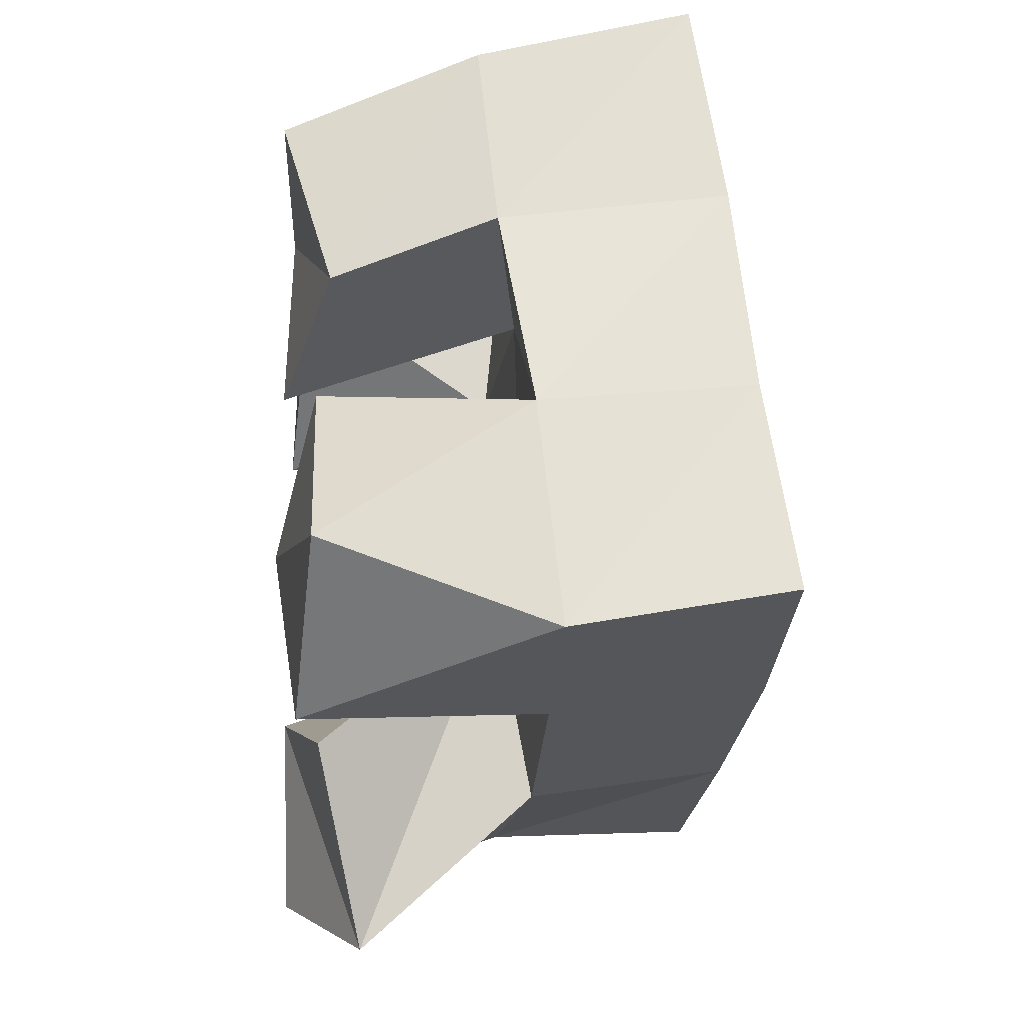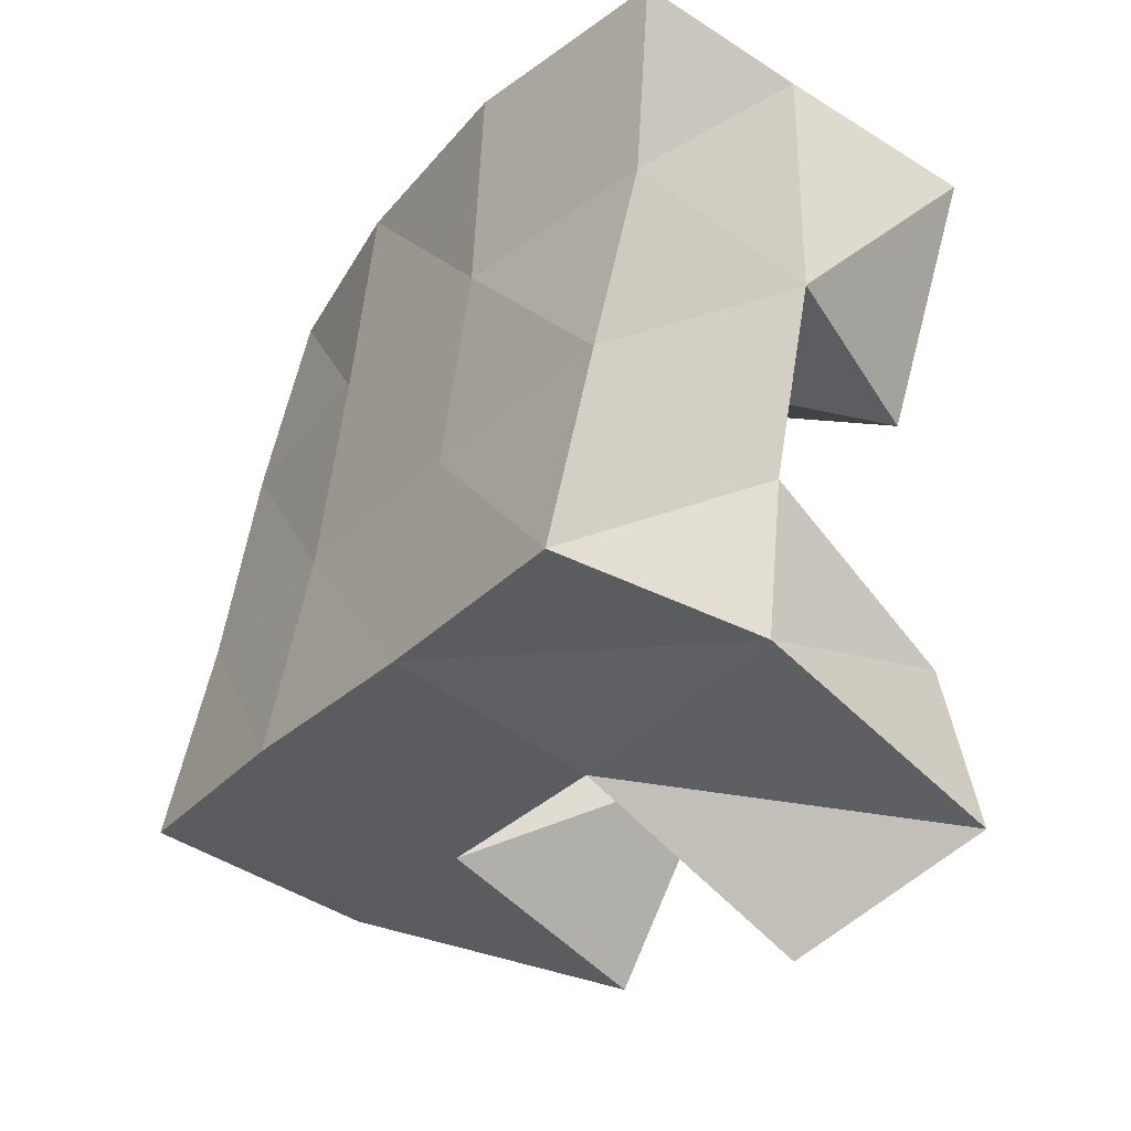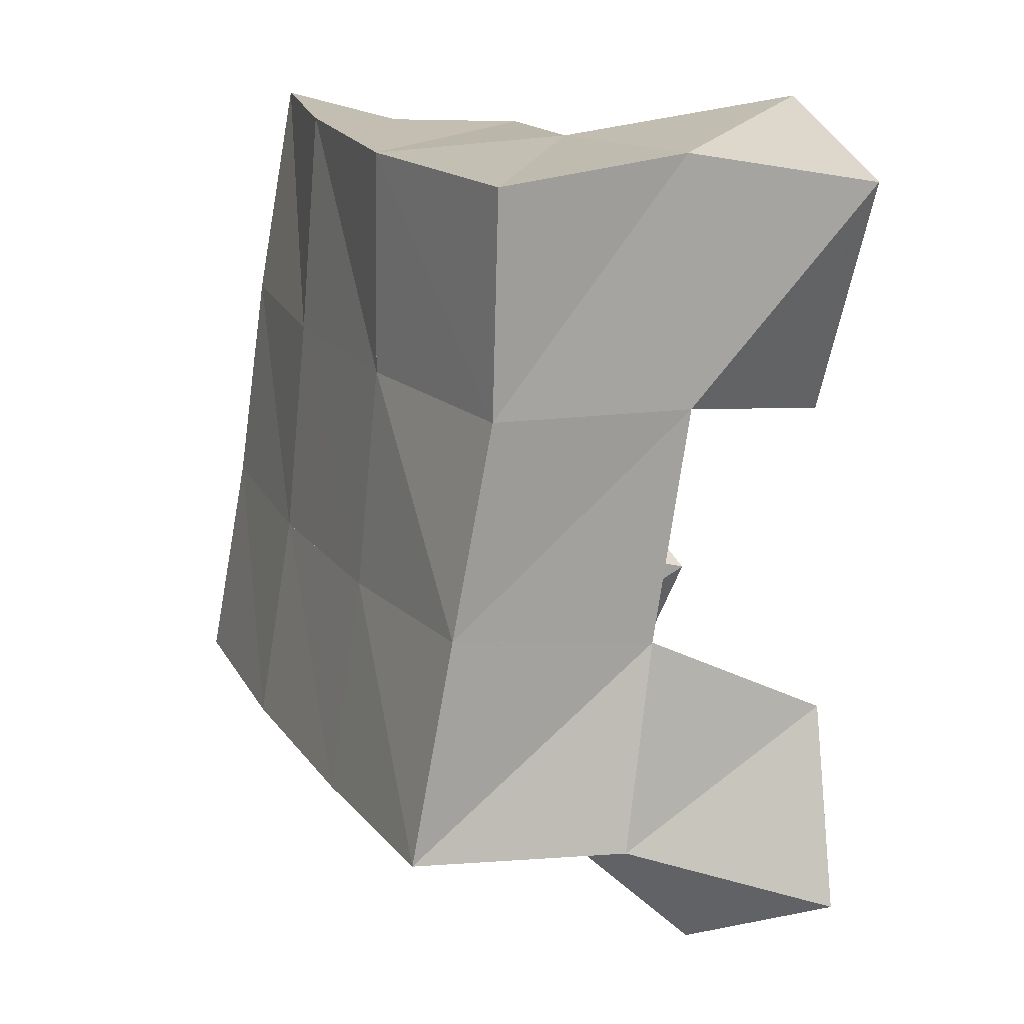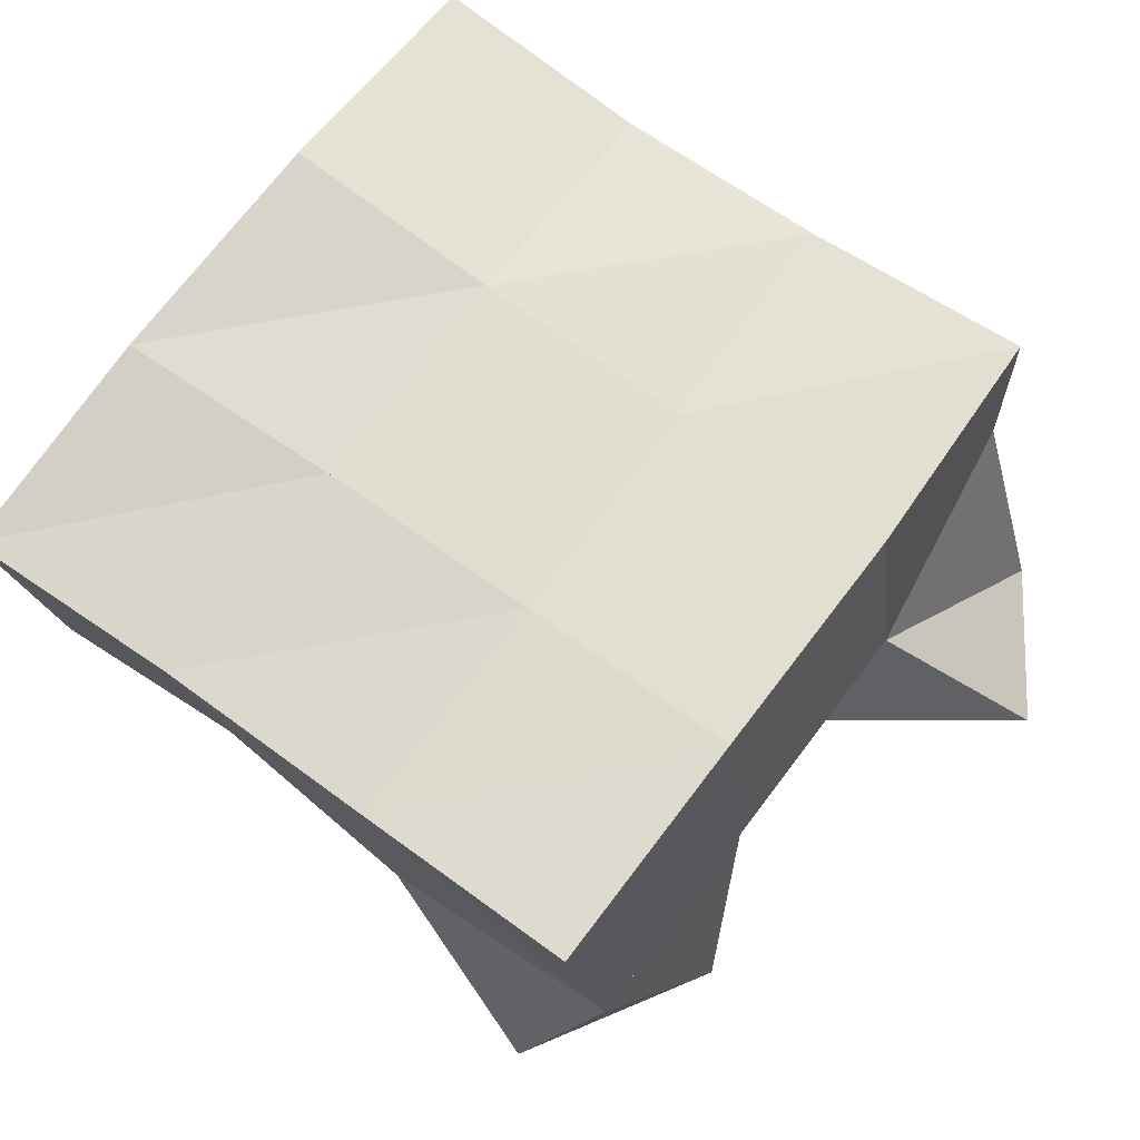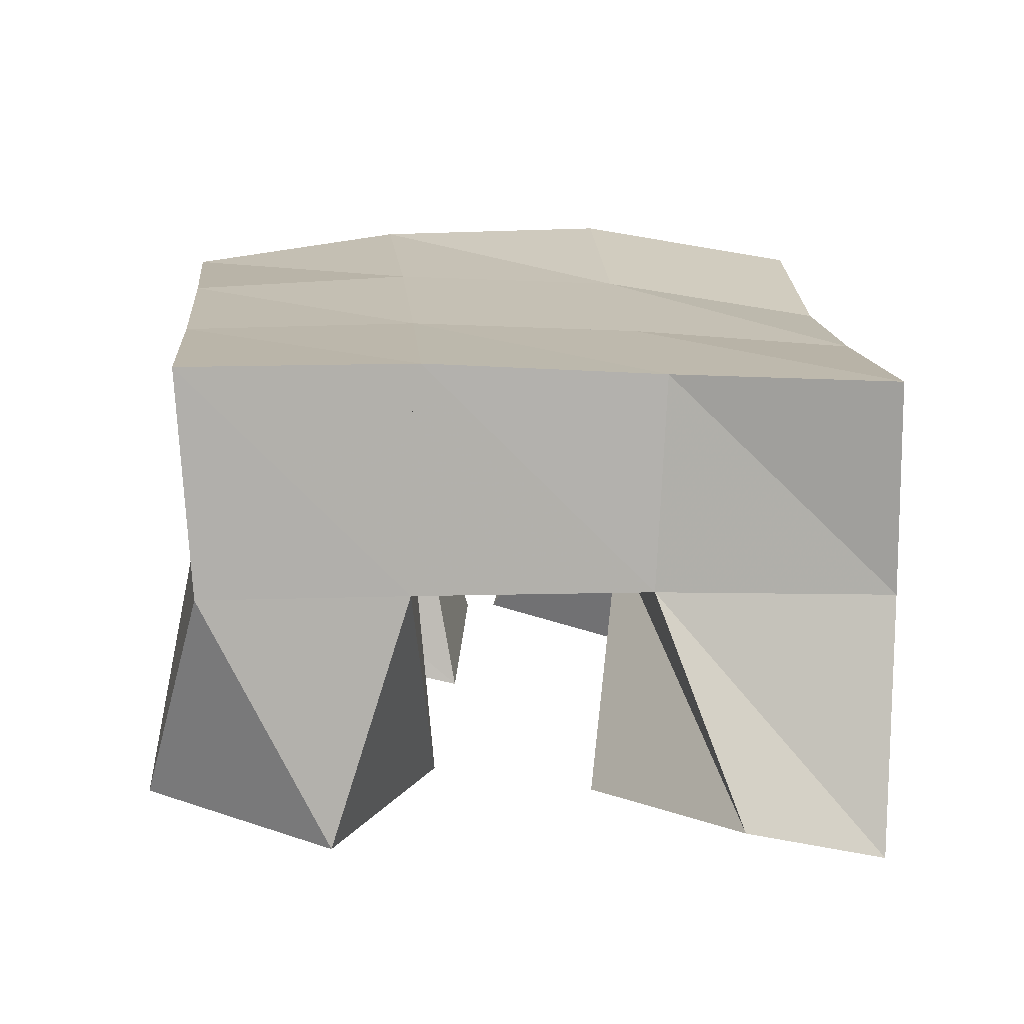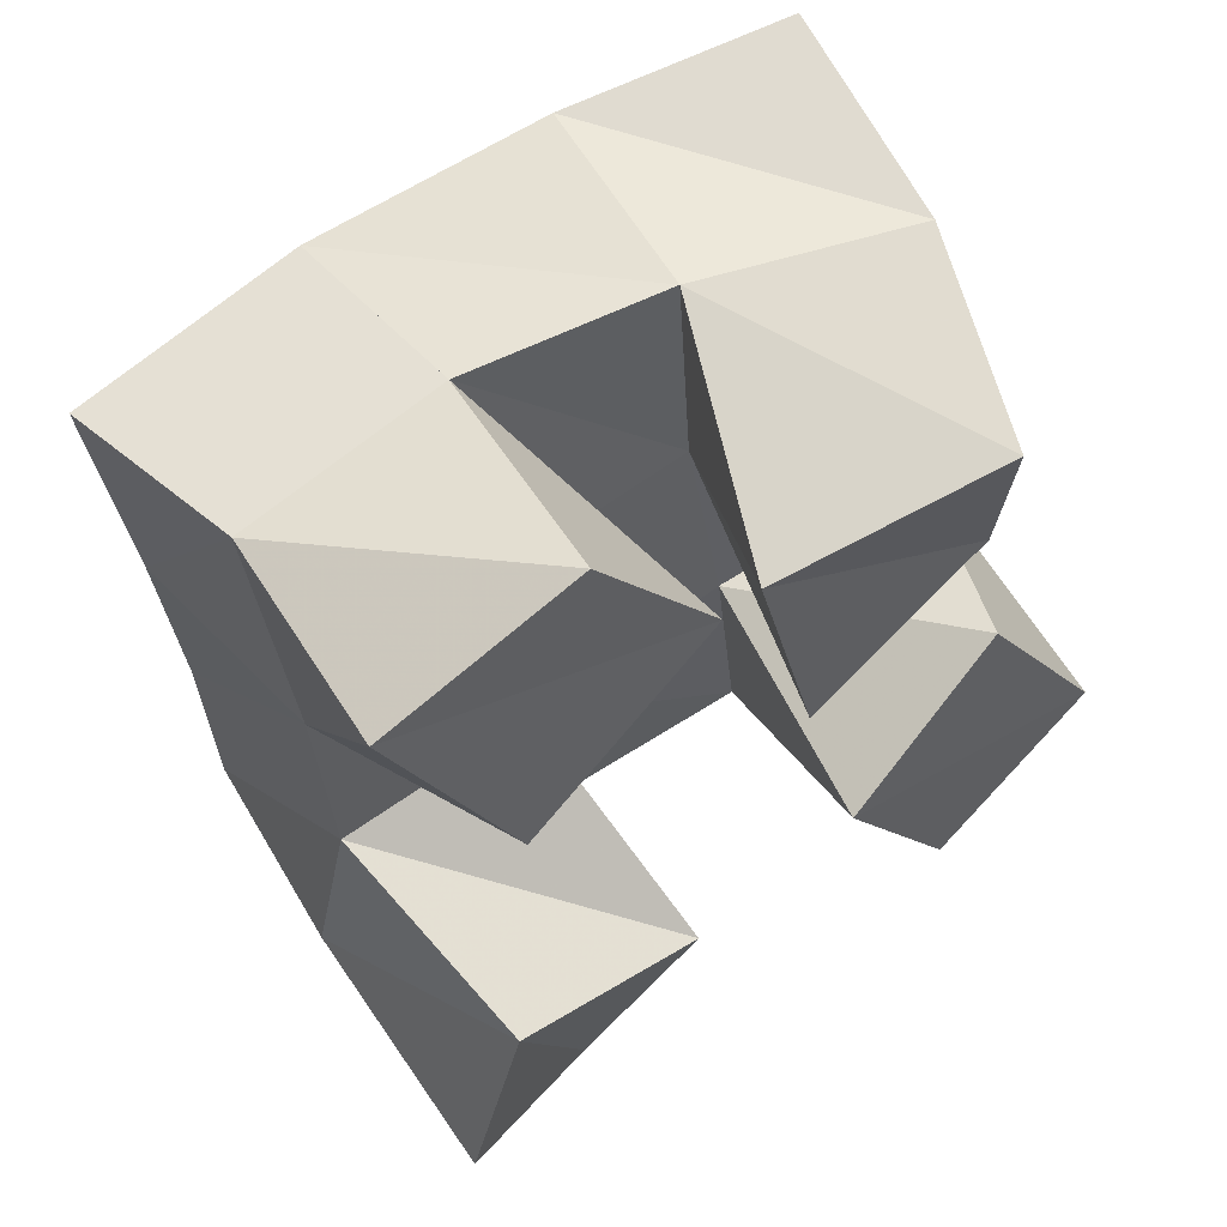
<metadata>
{"format":"obj","ext":"obj","renderer":"f3d","projection":"perspective","resolution":1024,"background":"white","views":[{"elev":-19.1,"azim":86.8,"up":"+Z"},{"elev":-37.9,"azim":-121.5,"up":"+Z"},{"elev":8.3,"azim":-109.8,"up":"+Z"},{"elev":73.2,"azim":118.9,"up":"+Y"},{"elev":21.4,"azim":168.0,"up":"+Y"},{"elev":52.7,"azim":-30.5,"up":"+Z"}]}
</metadata>
<code>
v 1.249 0.1014 0.2978
v 1.243 0.1554 0.3178
v 1.287 0.1208 0.2813
v 1.298 0.1614 0.3167
v 1.261 0.1 0.3426
v 1.247 0.1476 0.3634
v 1.309 0.11 0.3265
v 1.294 0.1525 0.3667
v 1.325 0.1 0.4076
v 1.332 0.1553 0.4246
v 1.373 0.1117 0.4181
v 1.38 0.149 0.4305
v 1.313 0.1009 0.4541
v 1.326 0.151 0.4775
v 1.367 0.1 0.4581
v 1.377 0.1444 0.4738
v 1.265 0.1 0.4118
v 1.241 0.1415 0.4151
v 1.307 0.1046 0.4446
v 1.288 0.1502 0.4209
v 1.237 0.1 0.4632
v 1.235 0.1458 0.4693
v 1.278 0.1001 0.4828
v 1.282 0.1552 0.4735
v 1.369 0.1069 0.3173
v 1.35 0.162 0.3242
v 1.406 0.1103 0.3461
v 1.395 0.1622 0.331
v 1.338 0.1 0.363
v 1.341 0.1562 0.3751
v 1.377 0.1095 0.3878
v 1.391 0.1567 0.3826
v 1.243 0.2041 0.3197
v 1.294 0.2077 0.3246
v 1.238 0.1967 0.3686
v 1.288 0.2023 0.373
v 1.232 0.1901 0.4149
v 1.282 0.1996 0.4215
v 1.224 0.1914 0.4624
v 1.276 0.2012 0.4695
v 1.346 0.2112 0.332
v 1.339 0.2054 0.3796
v 1.333 0.2026 0.4284
v 1.328 0.2003 0.478
v 1.397 0.2115 0.3394
v 1.39 0.2049 0.3875
v 1.383 0.2005 0.4359
v 1.378 0.1935 0.4855
f 1 2 4
f 3 1 4
f 2 6 8
f 4 2 8
f 6 5 7
f 8 6 7
f 5 1 3
f 7 5 3
f 8 7 3
f 4 8 3
f 2 1 5
f 6 2 5
f 9 10 12
f 11 9 12
f 10 14 16
f 12 10 16
f 14 13 15
f 16 14 15
f 13 9 11
f 15 13 11
f 16 15 11
f 12 16 11
f 10 9 13
f 14 10 13
f 17 18 20
f 19 17 20
f 18 22 24
f 20 18 24
f 22 21 23
f 24 22 23
f 21 17 19
f 23 21 19
f 24 23 19
f 20 24 19
f 18 17 21
f 22 18 21
f 25 26 28
f 27 25 28
f 26 30 32
f 28 26 32
f 30 29 31
f 32 30 31
f 29 25 27
f 31 29 27
f 32 31 27
f 28 32 27
f 26 25 29
f 30 26 29
f 2 33 34
f 4 2 34
f 33 35 36
f 34 33 36
f 35 6 8
f 36 35 8
f 6 2 4
f 8 6 4
f 36 8 4
f 34 36 4
f 33 2 6
f 35 33 6
f 6 35 36
f 8 6 36
f 35 37 38
f 36 35 38
f 37 18 20
f 38 37 20
f 18 6 8
f 20 18 8
f 38 20 8
f 36 38 8
f 35 6 18
f 37 35 18
f 18 37 38
f 20 18 38
f 37 39 40
f 38 37 40
f 39 22 24
f 40 39 24
f 22 18 20
f 24 22 20
f 40 24 20
f 38 40 20
f 37 18 22
f 39 37 22
f 4 34 41
f 26 4 41
f 34 36 42
f 41 34 42
f 36 8 30
f 42 36 30
f 8 4 26
f 30 8 26
f 42 30 26
f 41 42 26
f 34 4 8
f 36 34 8
f 8 36 42
f 30 8 42
f 36 38 43
f 42 36 43
f 38 20 10
f 43 38 10
f 20 8 30
f 10 20 30
f 43 10 30
f 42 43 30
f 36 8 20
f 38 36 20
f 20 38 43
f 10 20 43
f 38 40 44
f 43 38 44
f 40 24 14
f 44 40 14
f 24 20 10
f 14 24 10
f 44 14 10
f 43 44 10
f 38 20 24
f 40 38 24
f 26 41 45
f 28 26 45
f 41 42 46
f 45 41 46
f 42 30 32
f 46 42 32
f 30 26 28
f 32 30 28
f 46 32 28
f 45 46 28
f 41 26 30
f 42 41 30
f 30 42 46
f 32 30 46
f 42 43 47
f 46 42 47
f 43 10 12
f 47 43 12
f 10 30 32
f 12 10 32
f 47 12 32
f 46 47 32
f 42 30 10
f 43 42 10
f 10 43 47
f 12 10 47
f 43 44 48
f 47 43 48
f 44 14 16
f 48 44 16
f 14 10 12
f 16 14 12
f 48 16 12
f 47 48 12
f 43 10 14
f 44 43 14

</code>
